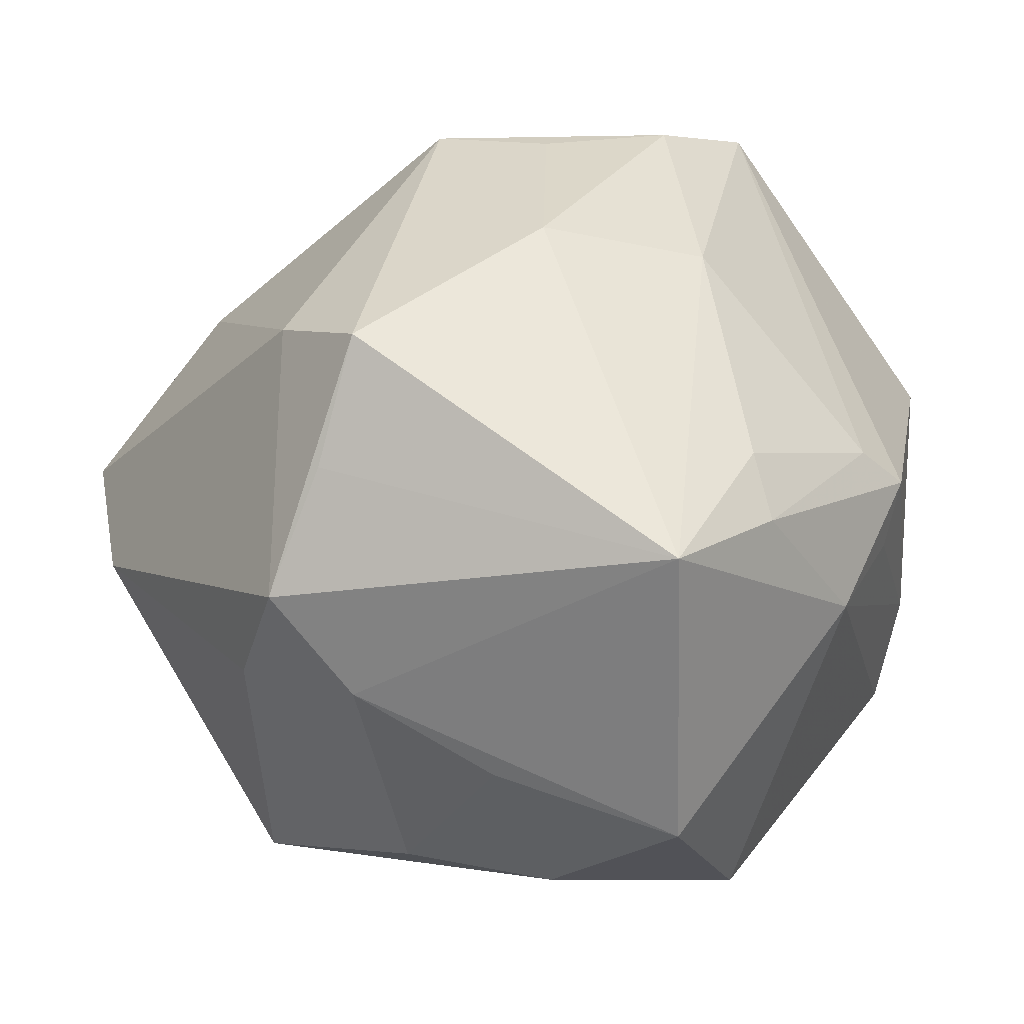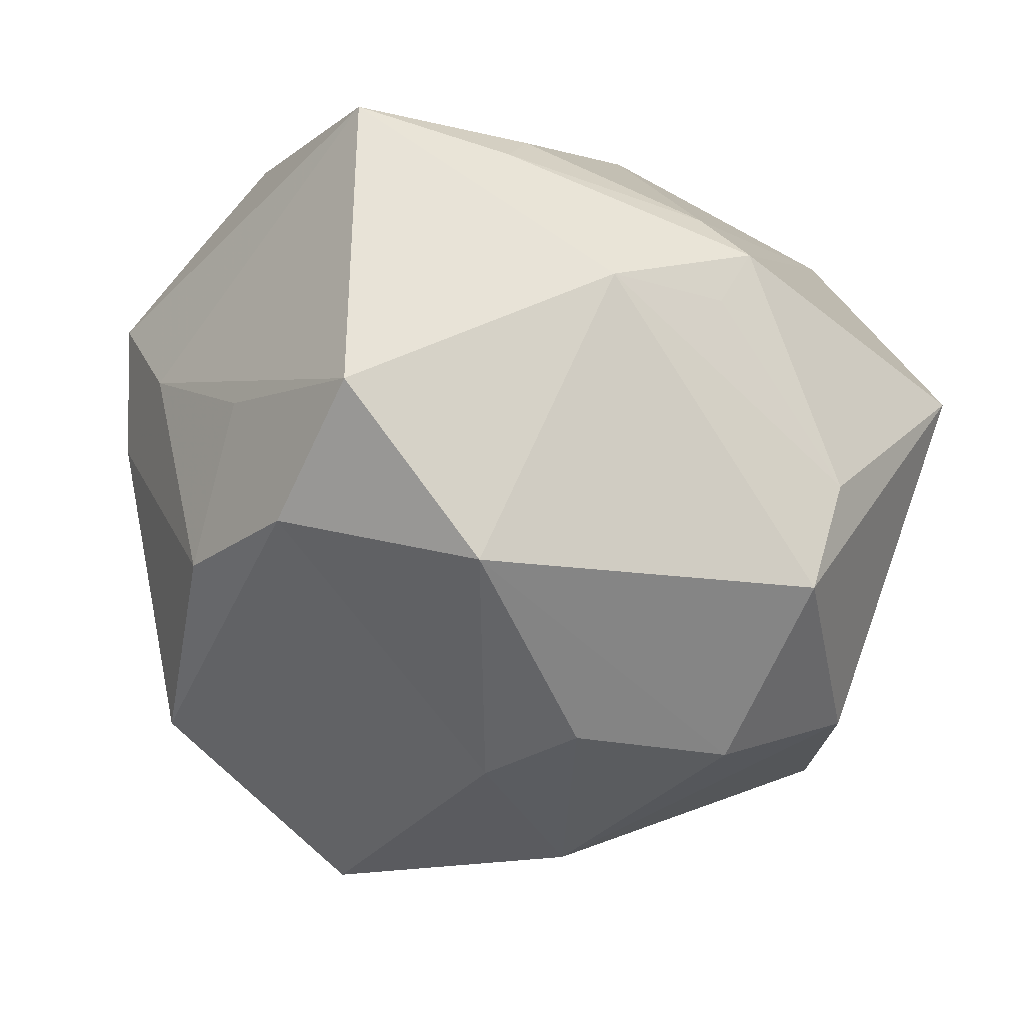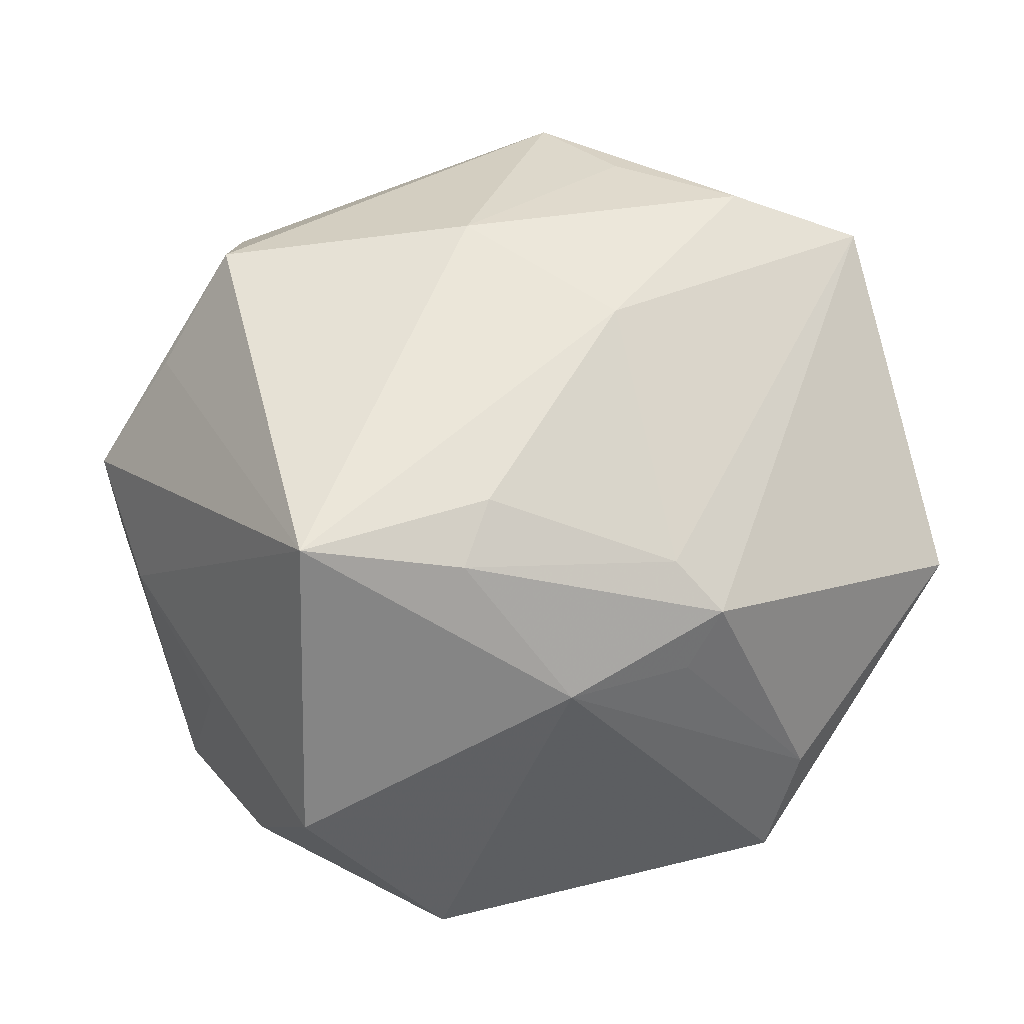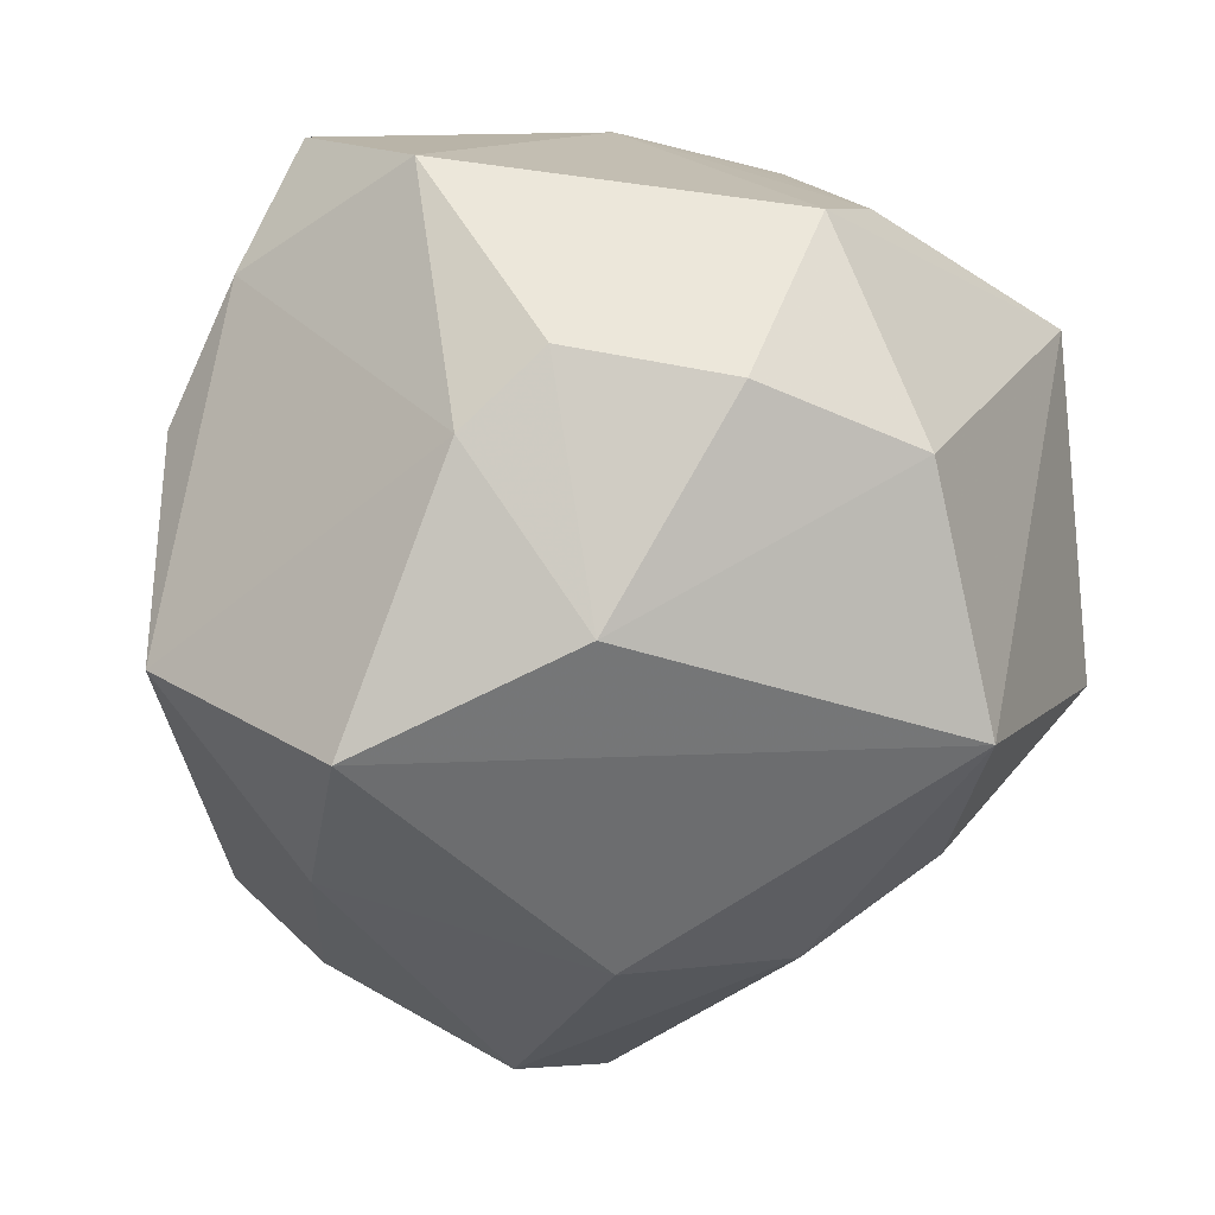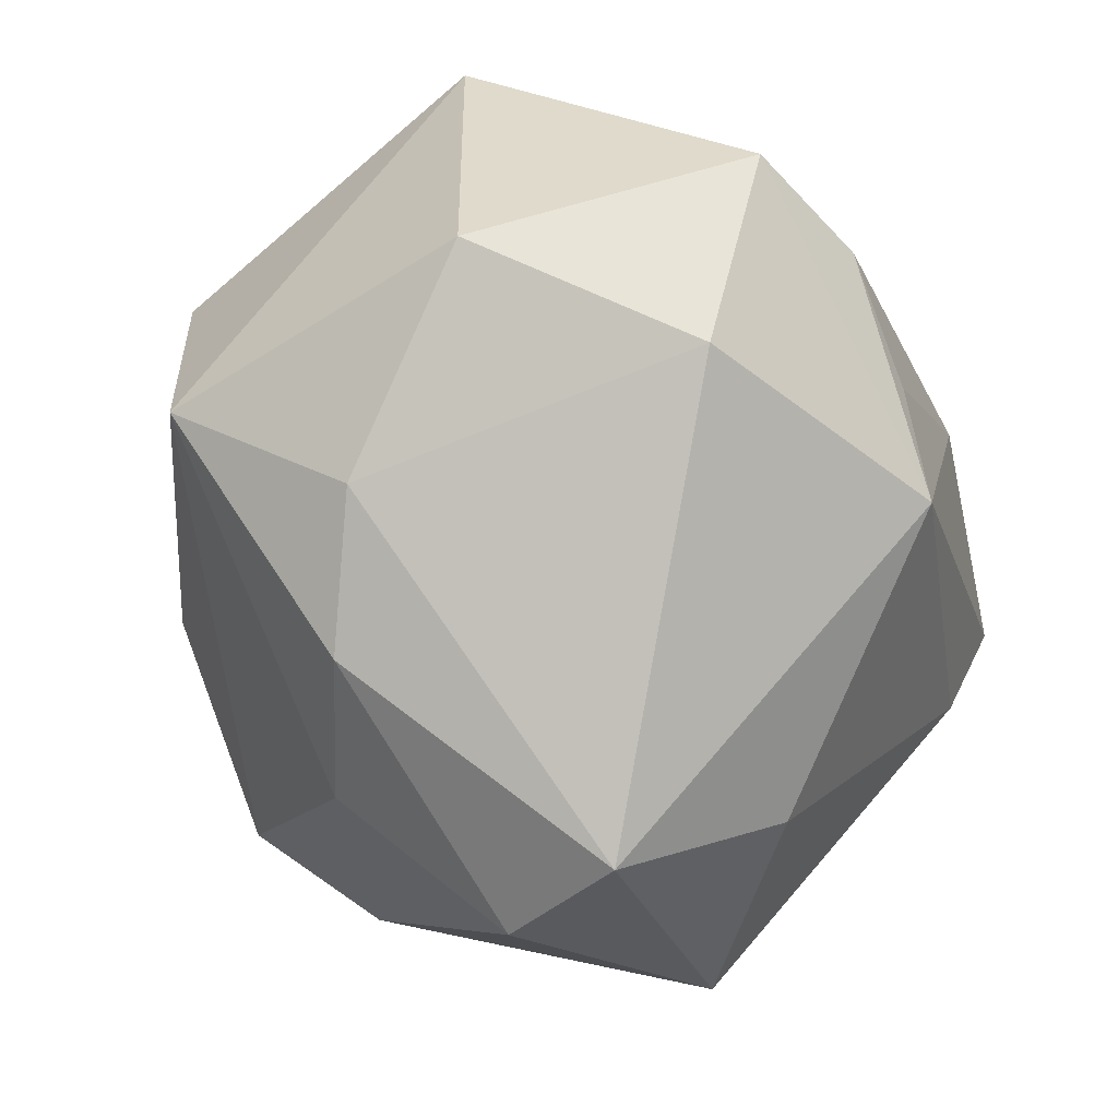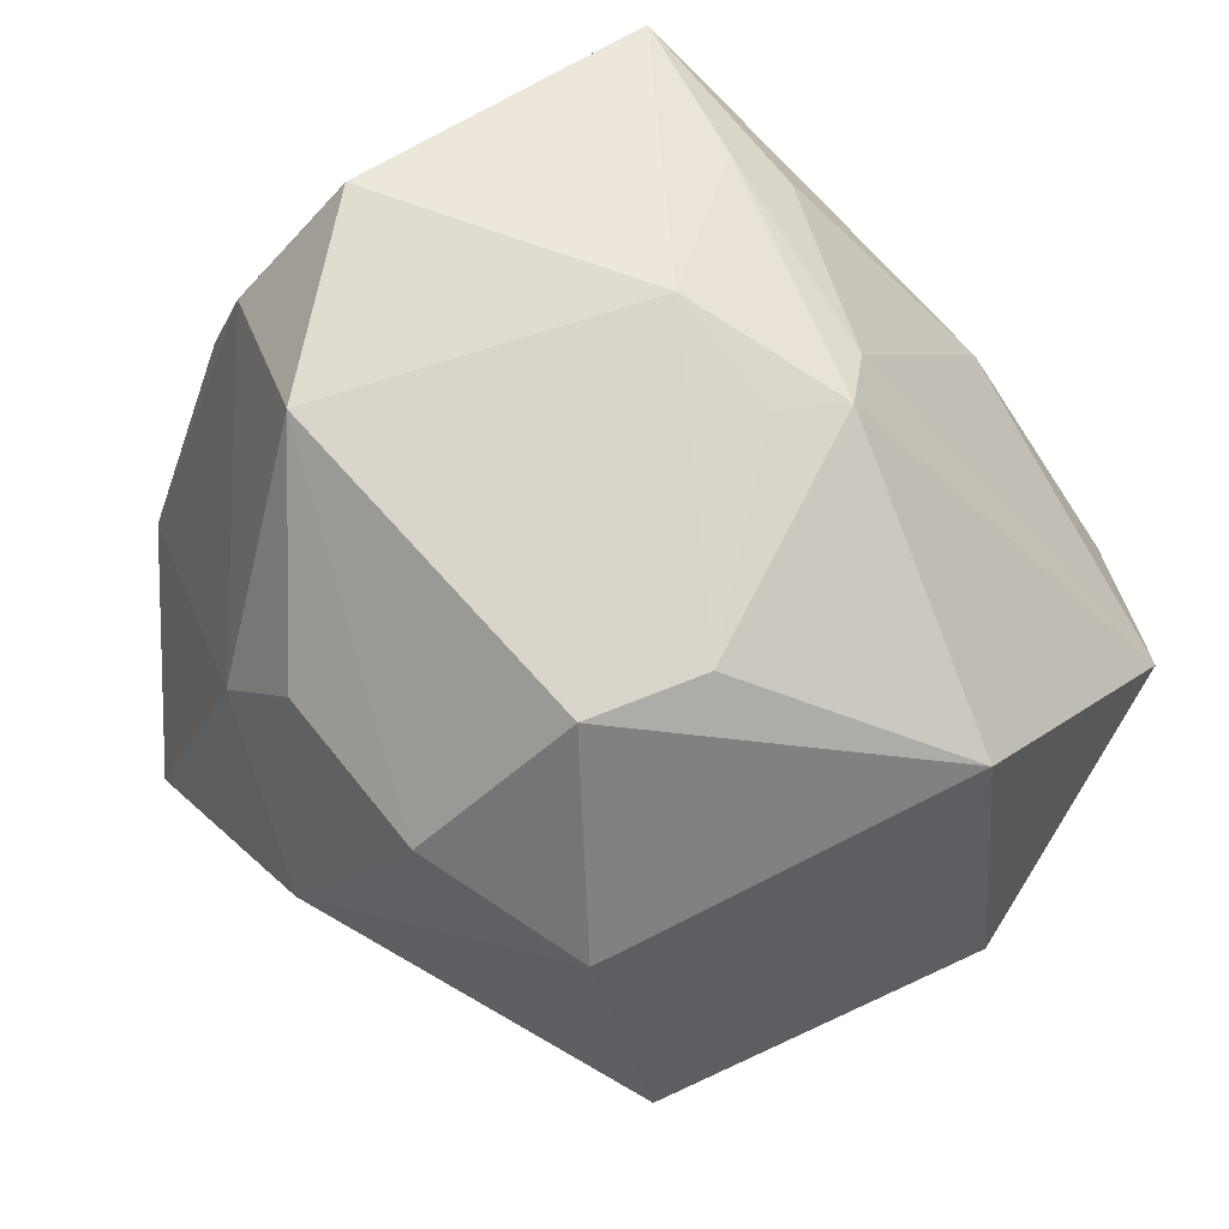
<metadata>
{"format":"obj","ext":"obj","renderer":"f3d","projection":"perspective","resolution":1024,"background":"white","views":[{"elev":32.2,"azim":129.6,"up":"+Z"},{"elev":-23.4,"azim":166.3,"up":"+Z"},{"elev":32.4,"azim":171.9,"up":"+Z"},{"elev":4.8,"azim":-171.1,"up":"+Y"},{"elev":-49.9,"azim":-69.0,"up":"+Y"},{"elev":60.2,"azim":-128.3,"up":"+Y"}]}
</metadata>
<code>
v -0.03381 -0.02575 -0.009507
v -0.02373 0.0334 -0.02274
v 0.02581 0.03903 0.02394
v -0.005069 -0.03542 -0.02276
v -0.000143 -0.04998 0.004274
v -0.008903 0.01606 0.03541
v -0.01325 -0.009021 0.03993
v 0.04508 0.002444 0.01372
v 0.006838 -0.0477 -0.009135
v -0.001566 0.02164 -0.03683
v 0.02885 -0.04071 0.004239
v -0.0004293 0.04229 0.006026
v 0.0365 -0.03141 -0.001055
v -0.01846 0.01872 -0.03642
v -0.04408 0.02296 0.005236
v 0.02812 -0.01067 0.03274
v 0.01617 -0.01407 -0.04283
v 0.03031 0.001346 0.0373
v 0.03104 0.02796 -0.01856
v -0.006491 -0.003117 -0.04226
v 0.02133 -0.02642 -0.02995
v 0.03763 0.01362 -0.0184
v -0.02119 -0.03468 -0.01584
v 0.03541 0.02384 -0.004053
v 0.01259 0.03831 -0.02512
v 0.03685 -0.0077 -0.02865
v -0.03917 -0.01325 -0.02665
v 0.006747 0.0343 0.02517
v -0.02507 -0.001319 0.03914
v -0.0164 0.03846 0.01231
v -0.04697 -0.0115 0.006633
v -0.02701 0.03384 -0.01126
v 0.009858 0.03907 0.0205
v -0.03316 -0.02024 0.02627
v -0.01291 0.03901 0.006169
v 0.006251 0.01399 -0.03882
v 0.02687 0.04113 -0.008482
v 0.03748 0.002788 0.02564
v 0.01184 -0.03753 0.01798
v -0.03381 0.01217 -0.02955
v -0.01193 0.03604 0.01723
v -0.006766 -0.01921 0.0399
v 0.04392 -0.003181 0.001494
v 0.005125 0.005422 0.0409
v 0.04204 0.01072 0.003772
v -0.03831 -3.246e-05 0.03402
f 46 30 15
f 12 25 2
f 12 37 25
f 3 37 12
f 1 27 23
f 40 15 2
f 27 15 40
f 2 15 32
f 32 15 30
f 32 12 2
f 46 15 31
f 31 15 27
f 27 1 31
f 5 1 23
f 41 30 46
f 25 37 19
f 26 36 19
f 19 36 25
f 3 12 33
f 33 12 30
f 30 41 33
f 33 28 3
f 33 41 28
f 25 36 10
f 3 28 6
f 6 44 3
f 6 41 46
f 28 41 6
f 26 43 13
f 13 21 26
f 11 21 13
f 45 37 3
f 3 44 18
f 44 42 18
f 34 42 46
f 46 31 34
f 34 5 42
f 34 31 1
f 1 5 34
f 46 42 29
f 29 6 46
f 44 6 29
f 14 40 2
f 2 25 14
f 25 10 14
f 30 12 35
f 35 32 30
f 12 32 35
f 39 5 11
f 42 5 39
f 17 36 26
f 26 21 17
f 11 5 9
f 9 21 11
f 9 5 23
f 37 45 24
f 26 19 22
f 22 43 26
f 22 45 43
f 22 24 45
f 22 19 37
f 37 24 22
f 8 45 3
f 43 45 8
f 8 13 43
f 7 42 44
f 44 29 7
f 7 29 42
f 16 18 42
f 42 39 16
f 16 39 11
f 16 8 18
f 11 13 16
f 13 8 16
f 20 17 27
f 27 40 20
f 40 14 20
f 36 17 20
f 20 10 36
f 20 14 10
f 23 27 4
f 27 17 4
f 4 9 23
f 4 17 21
f 21 9 4
f 3 18 38
f 38 8 3
f 18 8 38

</code>
